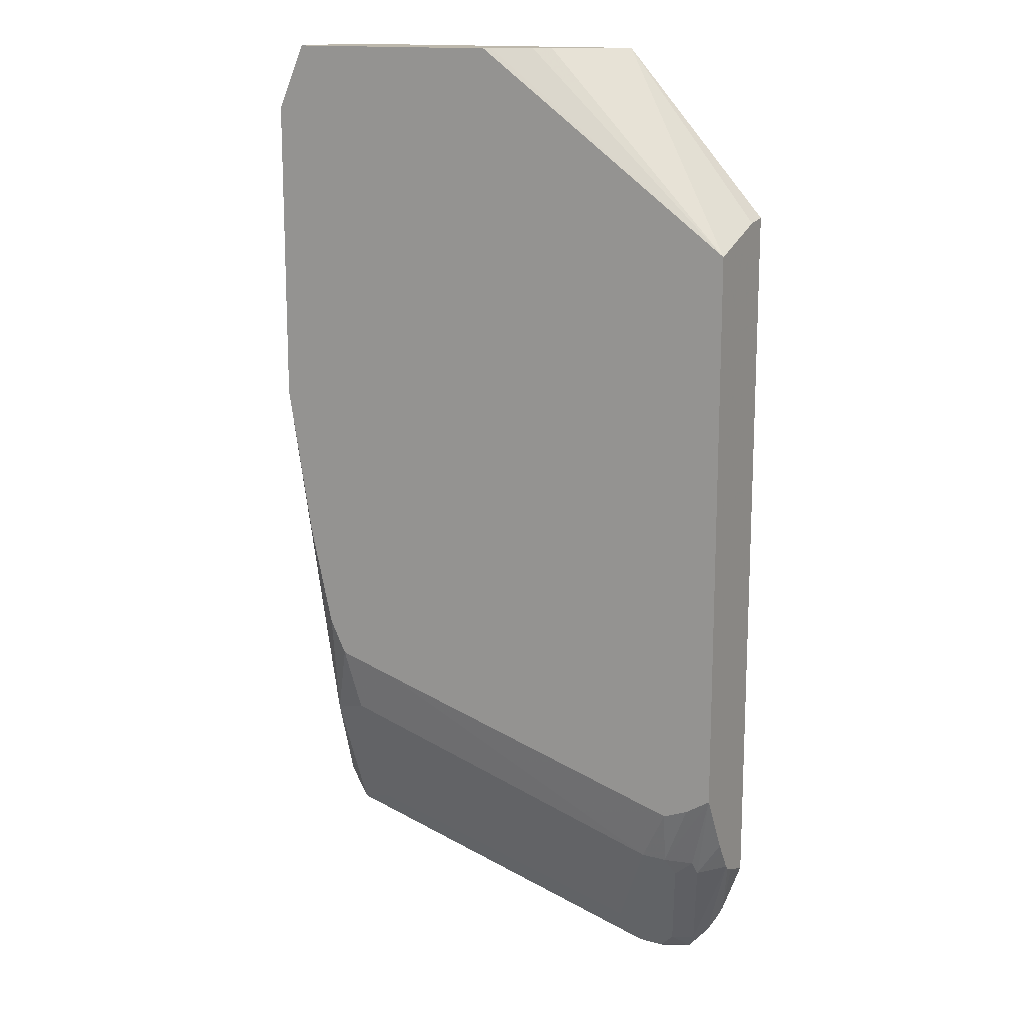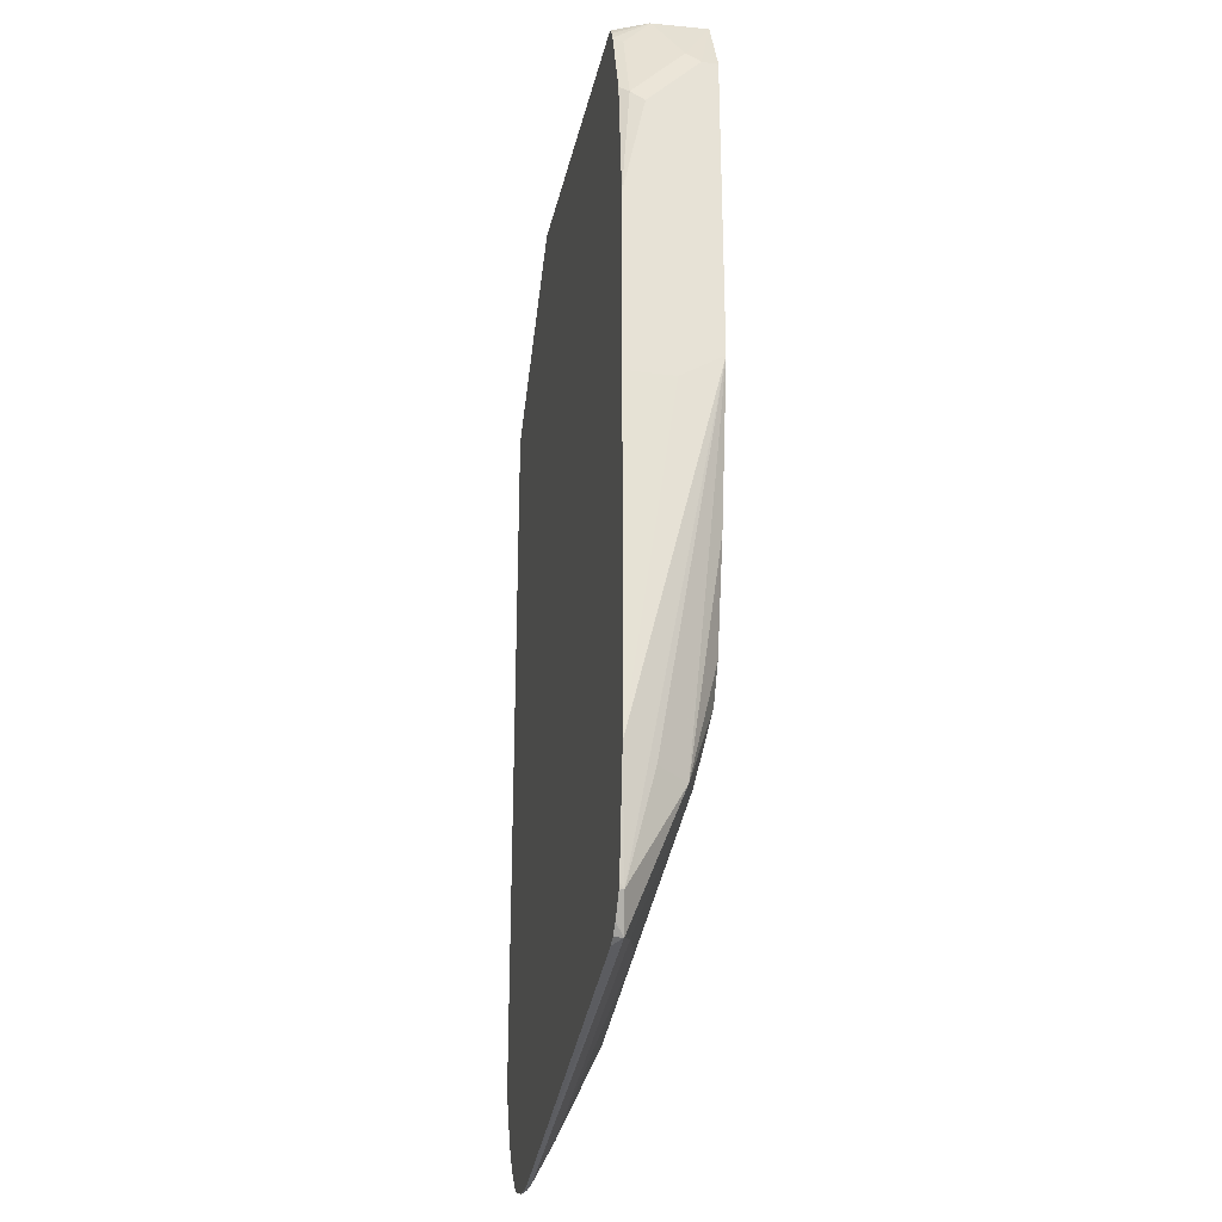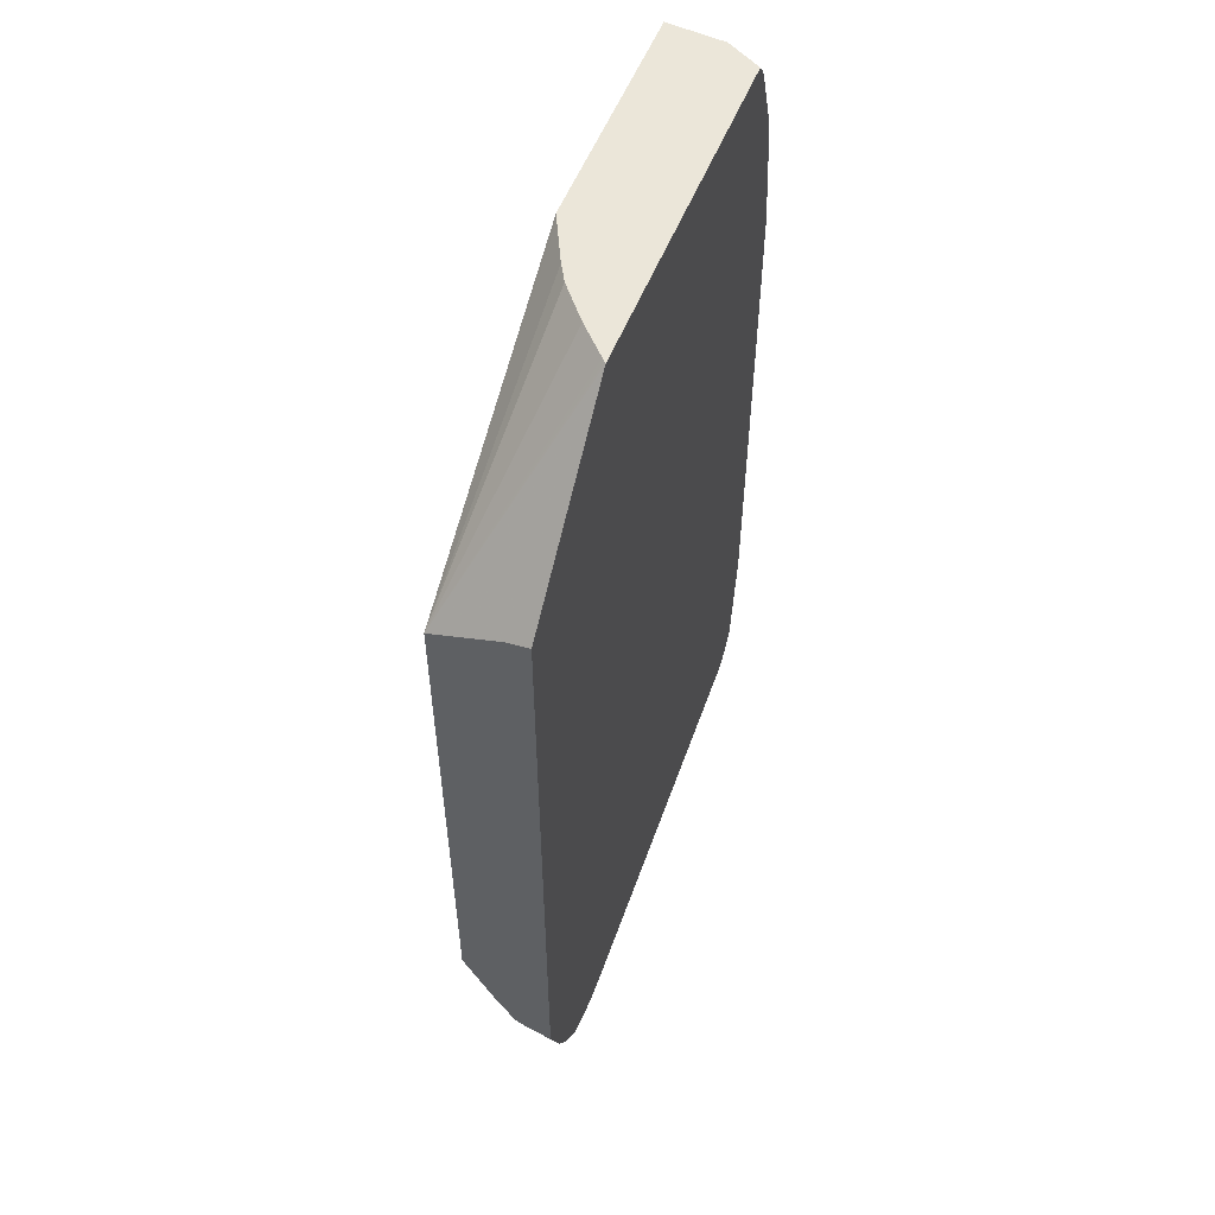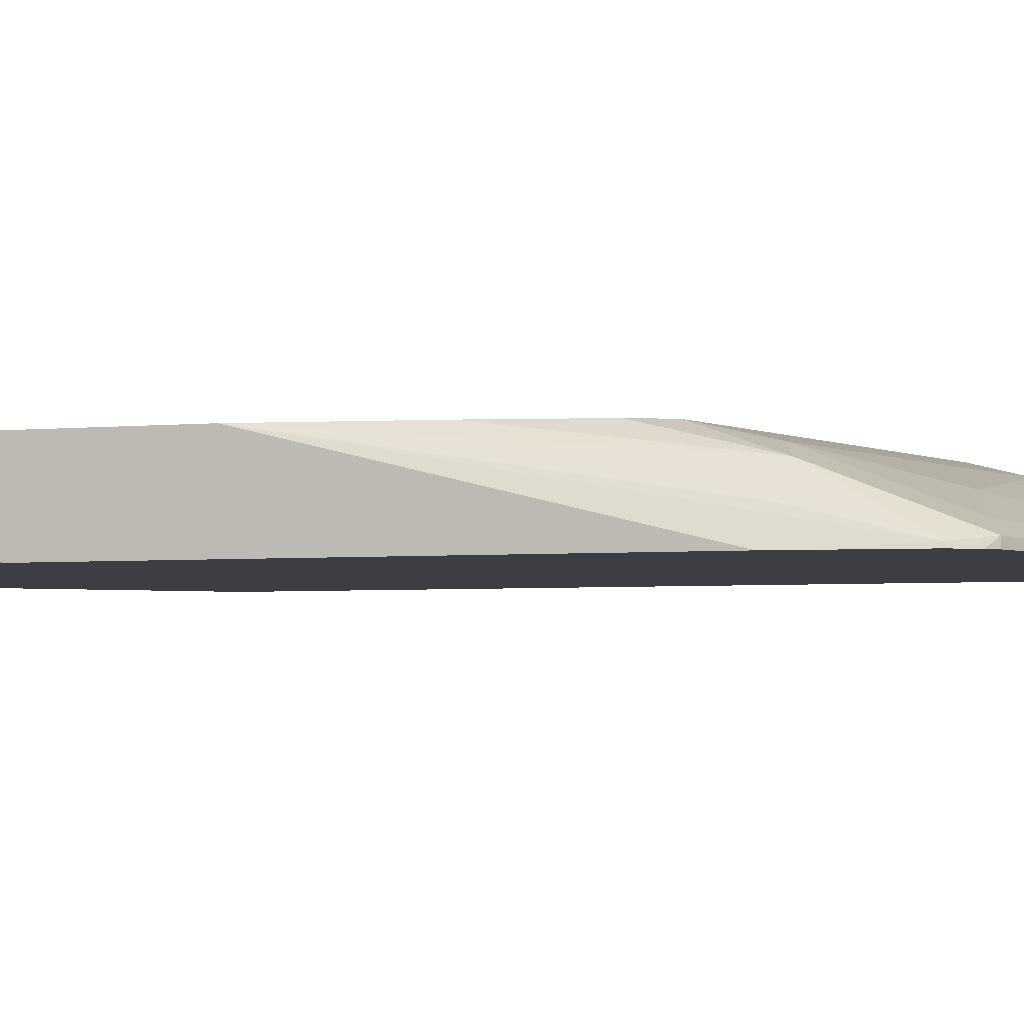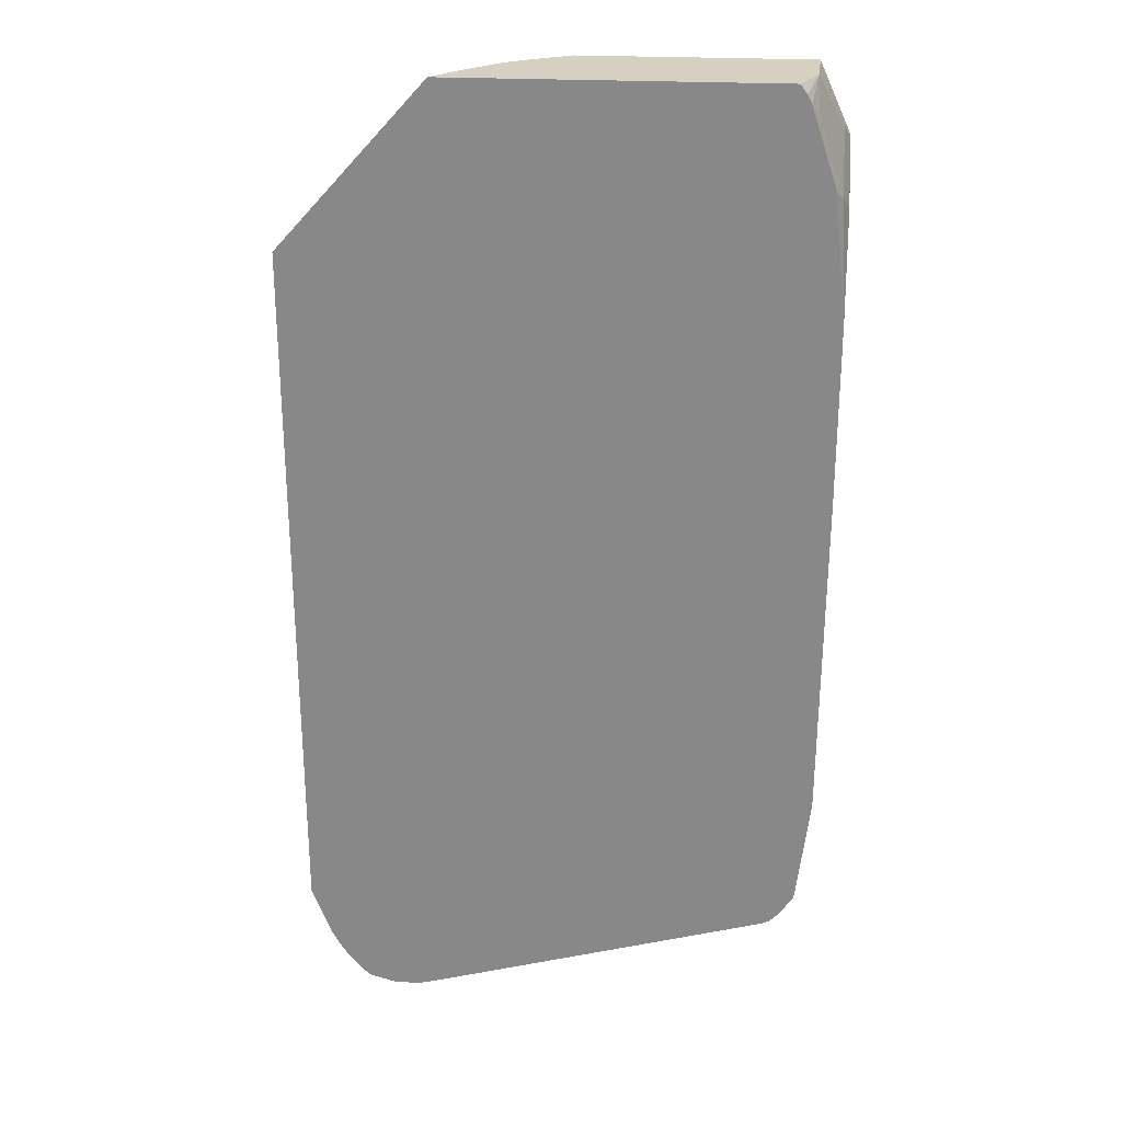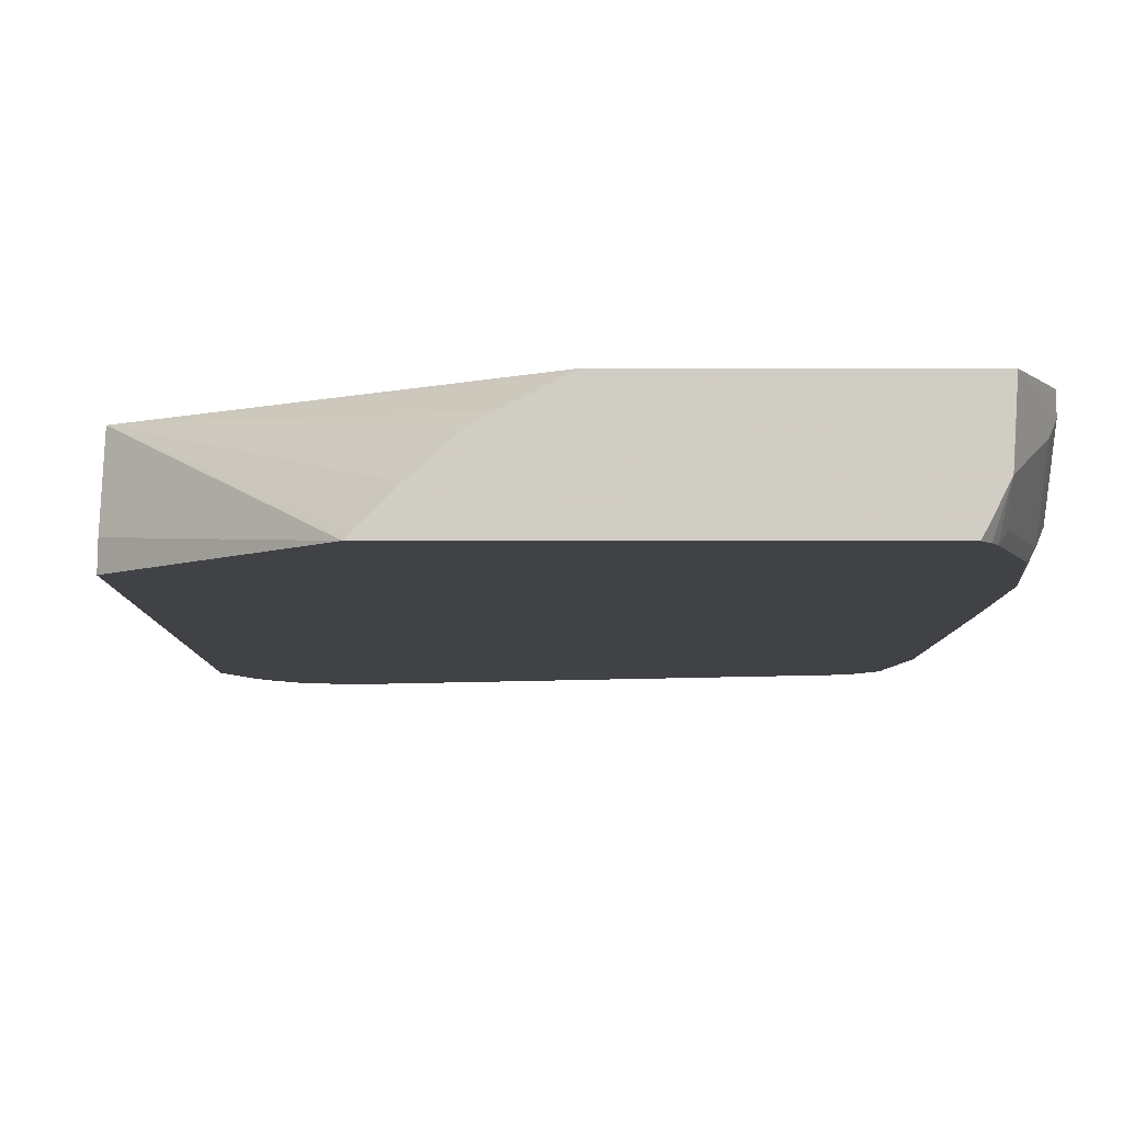
<metadata>
{"format":"obj","ext":"obj","renderer":"f3d","projection":"perspective","resolution":1024,"background":"white","views":[{"elev":14.7,"azim":-150.1,"up":"+Z"},{"elev":-27.0,"azim":78.3,"up":"+Z"},{"elev":55.9,"azim":-68.1,"up":"+Z"},{"elev":-3.7,"azim":108.6,"up":"+Y"},{"elev":26.5,"azim":4.2,"up":"+Z"},{"elev":-6.4,"azim":-0.3,"up":"+Y"}]}
</metadata>
<code>
v -0.1754 -0.1179 0.3315
v -0.07748 -0.1179 0.4403
v -0.1754 -0.1035 0.3292
v -0.1754 -0.1179 -0.1377
v 0.1391 -0.1179 0.4403
v -0.07646 -0.1168 0.4403
v -0.1754 -0.05856 0.3119
v -0.1754 -0.1041 -0.1334
v -0.1625 -0.1179 -0.1725
v 0.1438 -0.1179 0.4341
v 0.1424 -0.1117 0.4403
v -0.07473 -0.115 0.4403
v -0.05749 -0.09775 0.4403
v -0.03723 -0.08013 0.4403
v -0.02626 -0.07363 0.4403
v -0.001293 -0.06102 0.4403
v -0.0003053 -0.06052 0.4403
v 0.003646 -0.05856 0.4403
v -0.1754 -0.05856 -0.06501
v -0.1754 -0.1004 -0.1322
v -0.1581 -0.1179 -0.1812
v -0.1754 -0.09488 -0.1293
v 0.1506 -0.09529 0.4403
v 0.1465 -0.1035 0.4403
v 0.1466 -0.1179 0.4284
v 0.1527 -0.05856 0.4403
v -0.1586 -0.05856 -0.07577
v -0.138 -0.06901 -0.1207
v -0.1574 -0.07332 -0.1207
v -0.1596 -0.07764 -0.1293
v -0.1754 -0.0797 -0.1059
v -0.151 -0.1179 -0.1926
v -0.1754 -0.09211 -0.1266
v 0.1509 -0.1121 0.4226
v 0.1509 -0.09488 0.4399
v 0.1507 -0.09363 0.4403
v 0.1638 -0.1179 0.3767
v 0.1682 -0.1121 0.3709
v 0.1682 -0.07764 0.4054
v 0.1725 -0.06901 0.3968
v 0.1725 -0.05856 0.3968
v -0.1451 -0.05856 -0.08134
v -0.1207 -0.06901 -0.1207
v -0.115 -0.08051 -0.1438
v -0.115 -0.115 -0.2128
v -0.1437 -0.07476 -0.1322
v -0.1417 -0.05856 -0.08256
v -0.1754 -0.08333 -0.112
v -0.1265 -0.1093 -0.2012
v -0.1423 -0.1121 -0.1983
v -0.137 -0.1179 -0.2087
v 0.1725 -0.1179 0.2932
v 0.1725 -0.1035 0.3622
v 0.1725 -0.08626 0.3795
v 0.1725 -0.05856 0.1897
v 0.05174 -0.08626 -0.1207
v -0.08624 -0.1035 -0.1898
v 0.0873 -0.05856 -0.0183
v 0.1207 -0.06901 -0.05174
v -0.09775 -0.115 -0.2128
v -0.1179 -0.1179 -0.2142
v 0.1725 -0.1179 0.1725
v 0.1552 -0.05856 0.08627
v 0.1725 -0.08626 0.1725
v 0.1711 -0.1179 -0.05033
v 0.161 -0.115 -0.1265
v 0.161 -0.09775 -0.05745
v 0.1466 -0.07764 -0.06033
v 0.1207 -0.1035 -0.138
v 0.1466 -0.1121 -0.1466
v 0.1276 -0.05856 -0.006765
v -0.08338 -0.1179 -0.2099
v -0.1007 -0.1179 -0.2142
v 0.139 -0.05856 0.01624
v 0.1625 -0.1179 -0.1236
v 0.1616 -0.1179 -0.1271
v 0.1581 -0.1179 -0.1323
v 0.1524 -0.1179 -0.1408
v 0.1466 -0.1179 -0.1466
v 0.1408 -0.1179 -0.1495
v -0.08338 -0.1179 -0.2099
f 38 53 54
f 37 52 38
f 32 33 50
f 34 39 35
f 38 54 39
f 72 80 81
f 34 38 39
f 38 52 53
f 40 64 55
f 40 54 53
f 40 53 52
f 40 52 62
f 40 62 64
f 40 55 41
f 43 56 57
f 32 50 51
f 39 54 40
f 30 50 33
f 26 39 40
f 30 46 49
f 43 57 44
f 25 37 38
f 25 38 34
f 26 36 35
f 26 35 39
f 26 40 41
f 27 42 28
f 30 49 50
f 28 43 44
f 28 45 46
f 28 46 29
f 28 42 47
f 28 47 43
f 29 46 30
f 30 33 48
f 30 48 31
f 28 44 45
f 43 47 58
f 23 35 36
f 43 59 56
f 60 72 73
f 60 70 72
f 62 65 64
f 63 68 74
f 65 75 66
f 66 75 76
f 66 76 70
f 59 71 68
f 66 70 68
f 68 71 74
f 70 76 77
f 70 77 78
f 70 78 79
f 70 79 80
f 70 80 72
f 72 81 73
f 66 68 67
f 59 70 69
f 59 68 70
f 58 71 59
f 44 57 60
f 44 60 45
f 45 60 73
f 45 73 61
f 45 61 51
f 45 51 49
f 45 49 46
f 49 51 50
f 55 64 65
f 55 65 66
f 55 66 67
f 55 67 68
f 55 68 63
f 56 69 57
f 56 59 69
f 57 70 60
f 57 69 70
f 43 58 59
f 23 34 35
f 7 26 41
f 21 33 32
f 1 79 78
f 1 78 77
f 1 77 76
f 1 76 75
f 1 75 65
f 1 65 62
f 1 62 52
f 1 80 79
f 1 52 37
f 1 25 10
f 1 10 5
f 1 5 2
f 2 11 24
f 2 24 23
f 2 23 36
f 2 36 26
f 1 37 25
f 2 26 18
f 1 81 80
f 1 61 73
f 23 25 34
f 1 2 3
f 1 3 7
f 1 7 19
f 1 19 31
f 1 31 48
f 1 48 33
f 1 73 81
f 1 33 22
f 1 20 8
f 1 8 4
f 1 4 9
f 1 9 21
f 1 21 32
f 1 32 51
f 1 51 61
f 1 22 20
f 2 18 17
f 2 5 11
f 2 16 15
f 7 71 58
f 7 58 47
f 7 47 42
f 2 17 16
f 7 27 19
f 8 20 9
f 9 20 22
f 7 74 71
f 9 22 21
f 10 24 11
f 10 25 23
f 19 27 28
f 19 28 29
f 19 29 30
f 19 30 31
f 21 22 33
f 10 23 24
f 7 63 74
f 7 42 27
f 7 41 55
f 2 15 14
f 2 14 13
f 7 55 63
f 2 12 6
f 2 6 7
f 2 7 3
f 4 8 9
f 5 10 11
f 2 13 12
f 7 12 13
f 7 13 14
f 7 14 15
f 7 15 16
f 7 16 17
f 7 17 18
f 7 18 26
f 6 12 7

</code>
